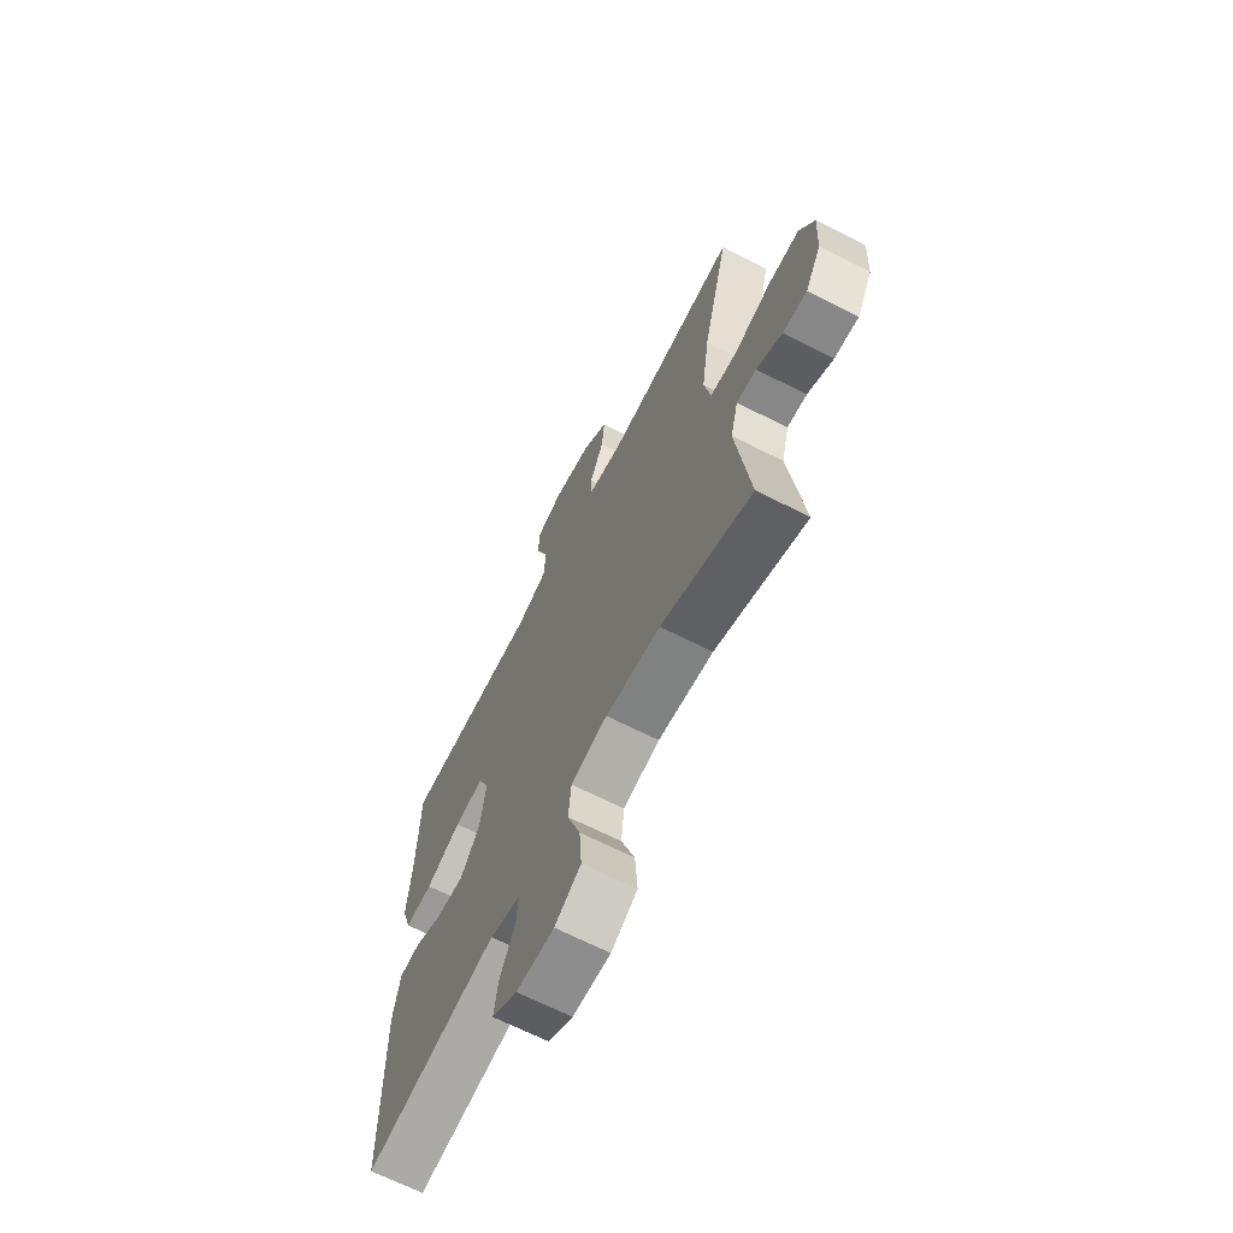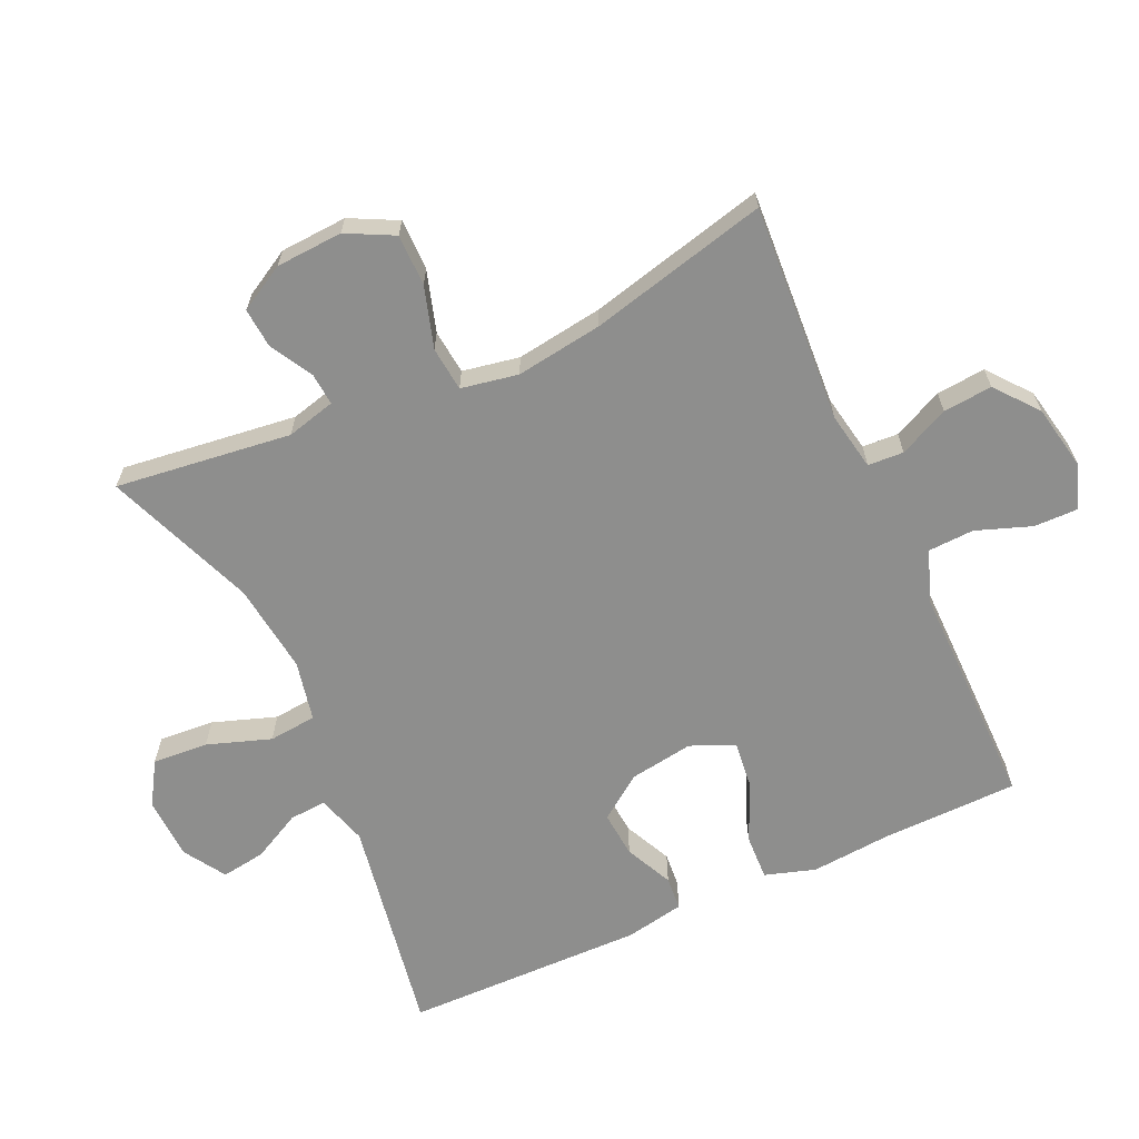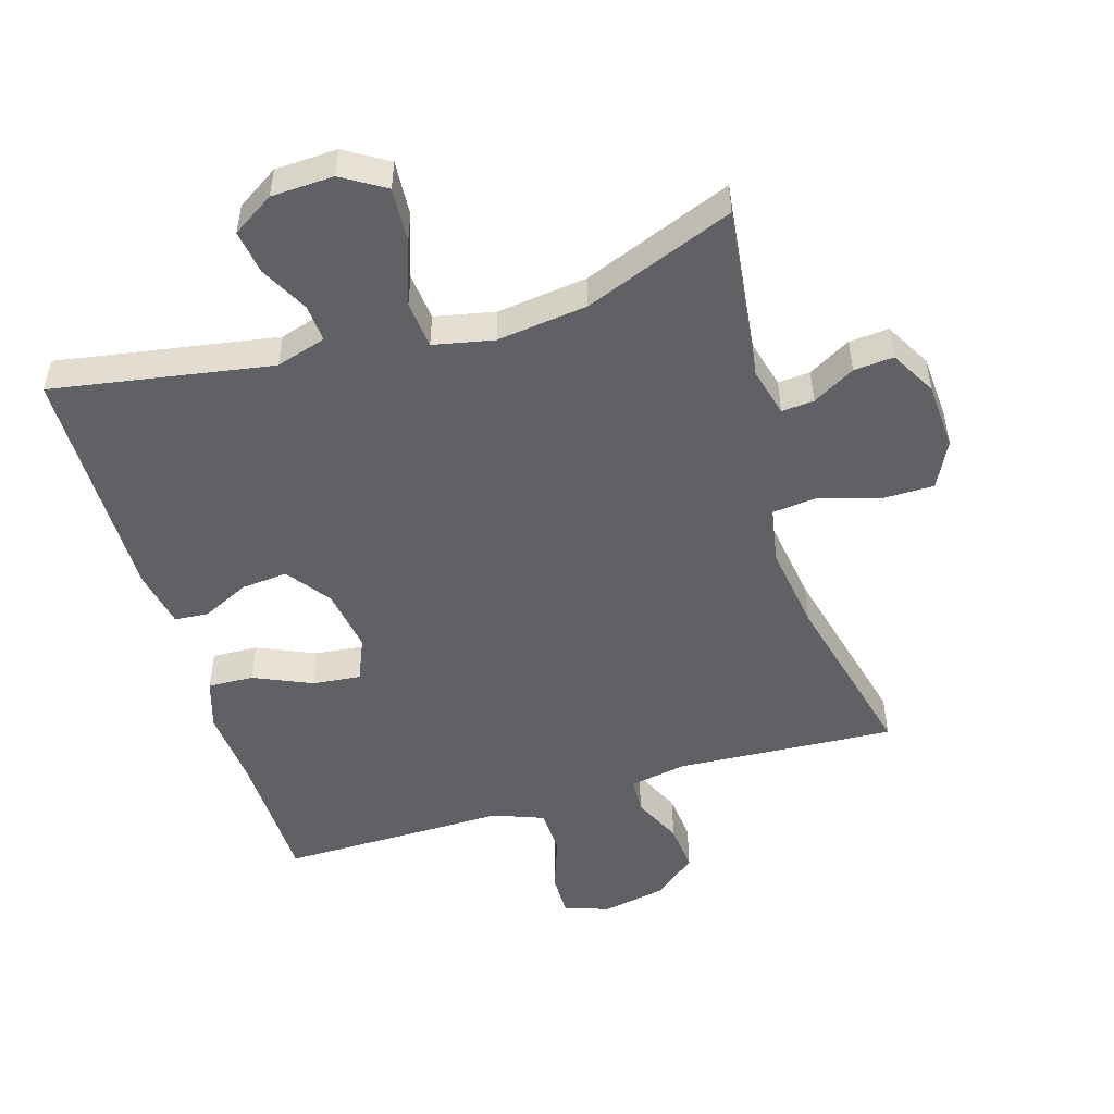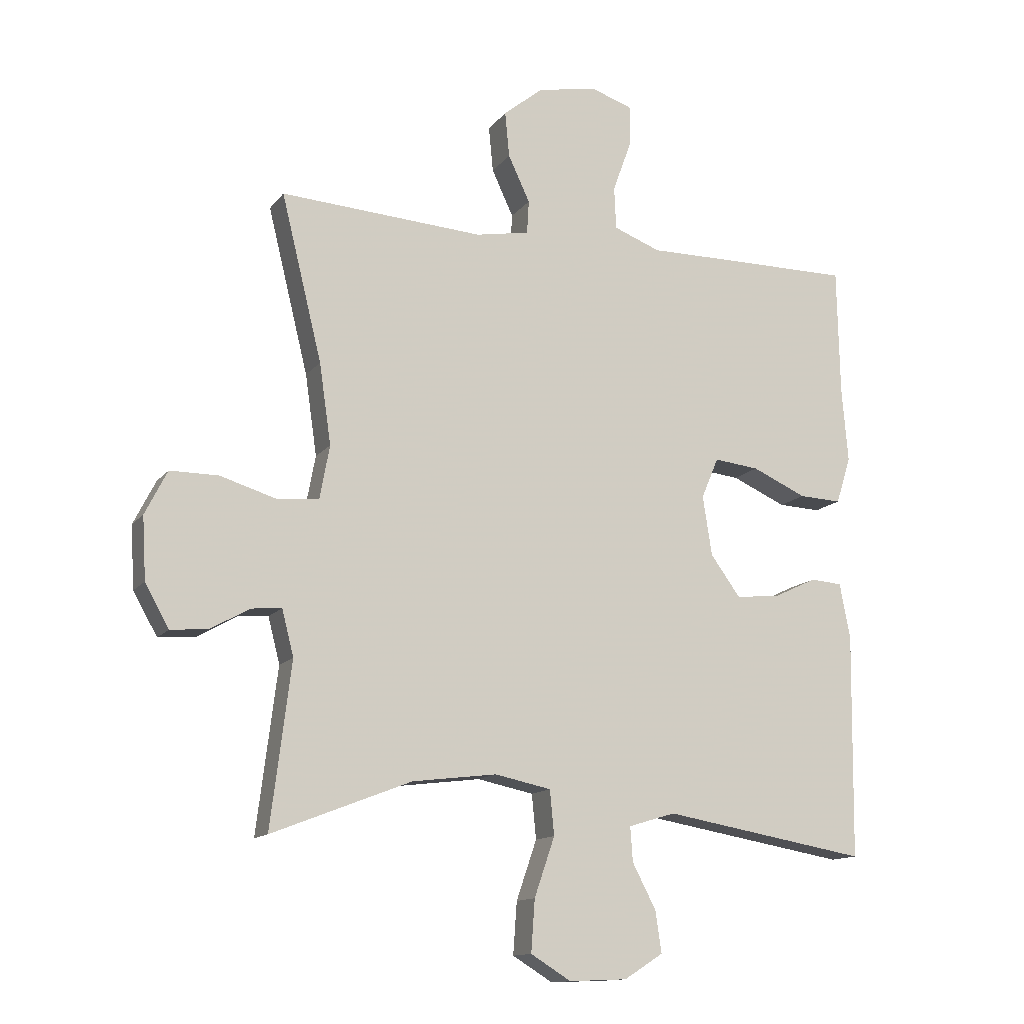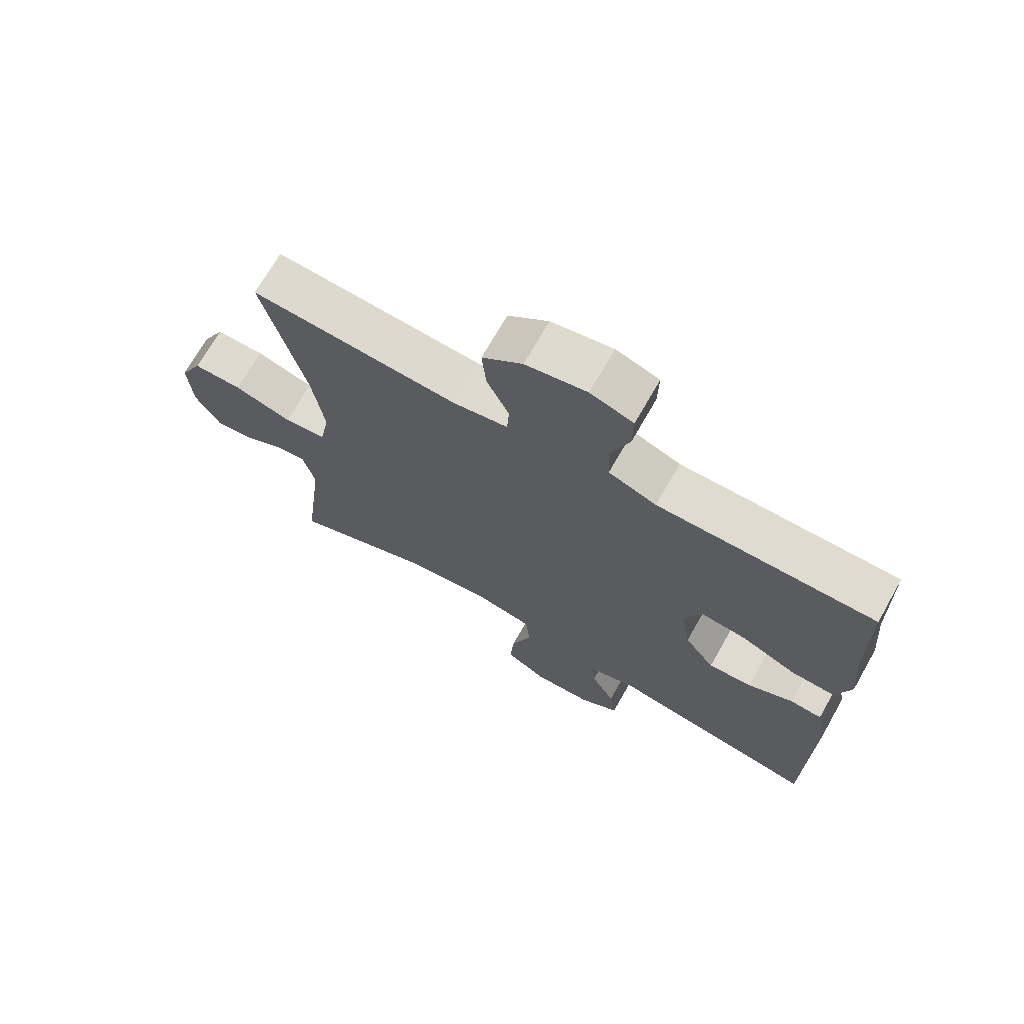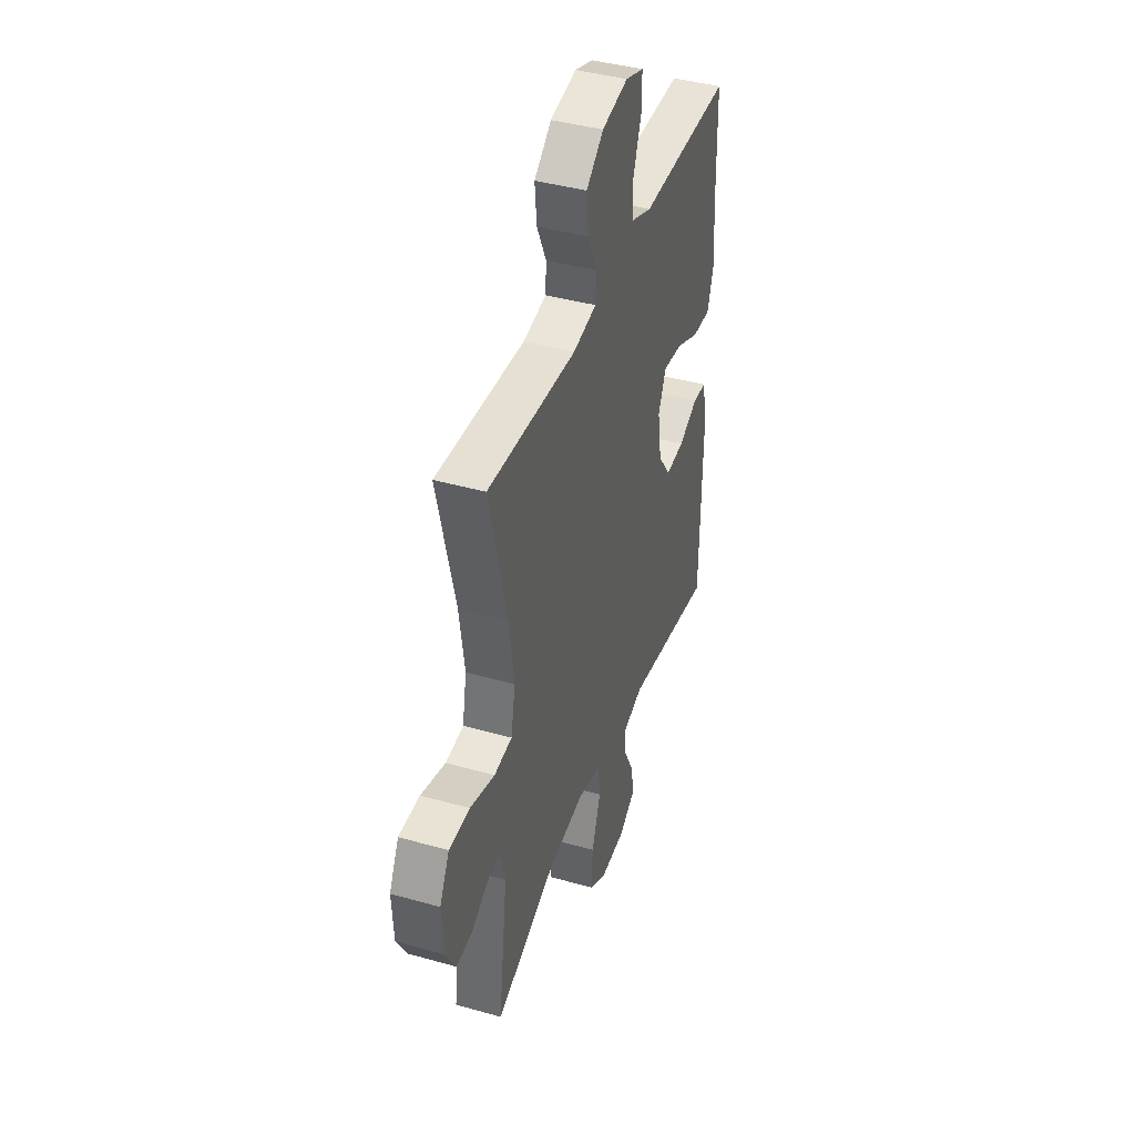
<metadata>
{"format":"obj","ext":"obj","renderer":"f3d","projection":"perspective","resolution":1024,"background":"white","views":[{"elev":-67.0,"azim":-117.0,"up":"+Z"},{"elev":-64.9,"azim":-65.5,"up":"+Y"},{"elev":-50.3,"azim":-163.1,"up":"+Y"},{"elev":-13.2,"azim":-23.1,"up":"+Z"},{"elev":70.6,"azim":29.6,"up":"+Z"},{"elev":41.3,"azim":-71.1,"up":"+Z"}]}
</metadata>
<code>
v 0.5 0.07 0.5
v 0.504 0.07 0.293
v 0.514 0.07 0.172
v 0.49 0.07 0.096
v 0.421 0.07 0.099
v 0.333 0.07 0.138
v 0.26 0.07 0.146
v 0.232 0.07 0.08
v 0.247 0.07 -0.017
v 0.295 0.07 -0.083
v 0.365 0.07 -0.077
v 0.437 0.07 -0.043
v 0.488 0.07 -0.047
v 0.505 0.07 -0.136
v 0.5 0.07 -0.5
v 0.168 0.07 -0.443
v 0.092 0.07 -0.466
v 0.096 0.07 -0.522
v 0.134 0.07 -0.595
v 0.144 0.07 -0.662
v 0.081 0.07 -0.702
v -0.013 0.07 -0.706
v -0.078 0.07 -0.666
v -0.072 0.07 -0.582
v -0.039 0.07 -0.486
v -0.046 0.07 -0.414
v -0.137 0.07 -0.395
v -0.274 0.07 -0.412
v -0.5 0.07 -0.5
v -0.467 0.07 -0.235
v -0.486 0.07 -0.161
v -0.535 0.07 -0.165
v -0.599 0.07 -0.201
v -0.659 0.07 -0.206
v -0.698 0.07 -0.137
v -0.704 0.07 -0.036
v -0.668 0.07 0.035
v -0.59 0.07 0.035
v -0.498 0.07 0.007
v -0.431 0.07 0.014
v -0.415 0.07 0.1
v -0.434 0.07 0.231
v -0.5 0.07 0.5
v -0.17 0.07 0.479
v -0.083 0.07 0.495
v -0.08 0.07 0.549
v -0.115 0.07 0.624
v -0.122 0.07 0.698
v -0.058 0.07 0.75
v 0.039 0.07 0.769
v 0.107 0.07 0.746
v 0.106 0.07 0.679
v 0.076 0.07 0.596
v 0.079 0.07 0.527
v 0.155 0.07 0.498
v 0.273 0.07 0.499
v 0.5 0 0.5
v 0.504 0 0.293
v 0.514 0 0.172
v 0.49 0 0.096
v 0.421 0 0.099
v 0.333 0 0.138
v 0.26 0 0.146
v 0.232 0 0.08
v 0.247 0 -0.017
v 0.295 0 -0.083
v 0.365 0 -0.077
v 0.437 0 -0.043
v 0.488 0 -0.047
v 0.505 0 -0.136
v 0.5 0 -0.5
v 0.168 0 -0.443
v 0.092 0 -0.466
v 0.096 0 -0.522
v 0.134 0 -0.595
v 0.144 0 -0.662
v 0.081 0 -0.702
v -0.013 0 -0.706
v -0.078 0 -0.666
v -0.072 0 -0.582
v -0.039 0 -0.486
v -0.046 0 -0.414
v -0.137 0 -0.395
v -0.274 0 -0.412
v -0.5 0 -0.5
v -0.467 0 -0.235
v -0.486 0 -0.161
v -0.535 0 -0.165
v -0.599 0 -0.201
v -0.659 0 -0.206
v -0.698 0 -0.137
v -0.704 0 -0.036
v -0.668 0 0.035
v -0.59 0 0.035
v -0.498 0 0.007
v -0.431 0 0.014
v -0.415 0 0.1
v -0.434 0 0.231
v -0.5 0 0.5
v -0.17 0 0.479
v -0.083 0 0.495
v -0.08 0 0.549
v -0.115 0 0.624
v -0.122 0 0.698
v -0.058 0 0.75
v 0.039 0 0.769
v 0.107 0 0.746
v 0.106 0 0.679
v 0.076 0 0.596
v 0.079 0 0.527
v 0.155 0 0.498
v 0.273 0 0.499
f 55 56 1 2
f 4 5 6
f 3 4 6
f 2 3 6
f 55 2 6
f 54 55 6
f 51 52 53
f 50 51 53
f 49 50 53
f 48 49 53
f 47 48 53
f 46 47 53
f 45 46 53 54
f 42 43 44
f 41 42 44 45
f 40 41 45 54
f 37 38 39
f 36 37 39
f 35 36 39
f 34 35 39
f 33 34 39
f 32 33 39
f 31 32 39 40
f 30 31 40 54
f 28 29 30 54
f 23 24 25
f 22 23 25
f 21 22 25
f 20 21 25
f 19 20 25
f 18 19 25
f 17 18 25 26
f 16 17 26
f 14 15 16
f 13 14 16
f 12 13 16
f 11 12 16
f 16 26 27
f 11 16 27
f 10 11 27
f 54 6 7
f 54 7 8
f 28 54 8 9
f 9 10 27 28
f 58 57 112 111
f 62 61 60
f 62 60 59
f 62 59 58
f 62 58 111
f 62 111 110
f 109 108 107
f 109 107 106
f 109 106 105
f 109 105 104
f 109 104 103
f 109 103 102
f 110 109 102 101
f 100 99 98
f 101 100 98 97
f 110 101 97 96
f 95 94 93
f 95 93 92
f 95 92 91
f 95 91 90
f 95 90 89
f 95 89 88
f 96 95 88 87
f 110 96 87 86
f 110 86 85 84
f 81 80 79
f 81 79 78
f 81 78 77
f 81 77 76
f 81 76 75
f 81 75 74
f 82 81 74 73
f 82 73 72
f 72 71 70
f 72 70 69
f 72 69 68
f 72 68 67
f 83 82 72
f 83 72 67
f 83 67 66
f 63 62 110
f 64 63 110
f 65 64 110 84
f 84 83 66 65
f 1 57 58 2
f 2 58 59 3
f 3 59 60 4
f 4 60 61 5
f 5 61 62 6
f 6 62 63 7
f 7 63 64 8
f 8 64 65 9
f 9 65 66 10
f 10 66 67 11
f 11 67 68 12
f 12 68 69 13
f 13 69 70 14
f 14 70 71 15
f 15 71 72 16
f 16 72 73 17
f 17 73 74 18
f 18 74 75 19
f 19 75 76 20
f 20 76 77 21
f 21 77 78 22
f 22 78 79 23
f 23 79 80 24
f 24 80 81 25
f 25 81 82 26
f 26 82 83 27
f 27 83 84 28
f 28 84 85 29
f 29 85 86 30
f 30 86 87 31
f 31 87 88 32
f 32 88 89 33
f 33 89 90 34
f 34 90 91 35
f 35 91 92 36
f 36 92 93 37
f 37 93 94 38
f 38 94 95 39
f 39 95 96 40
f 40 96 97 41
f 41 97 98 42
f 42 98 99 43
f 43 99 100 44
f 44 100 101 45
f 45 101 102 46
f 46 102 103 47
f 47 103 104 48
f 48 104 105 49
f 49 105 106 50
f 50 106 107 51
f 51 107 108 52
f 52 108 109 53
f 53 109 110 54
f 54 110 111 55
f 55 111 112 56
f 56 112 57 1

</code>
